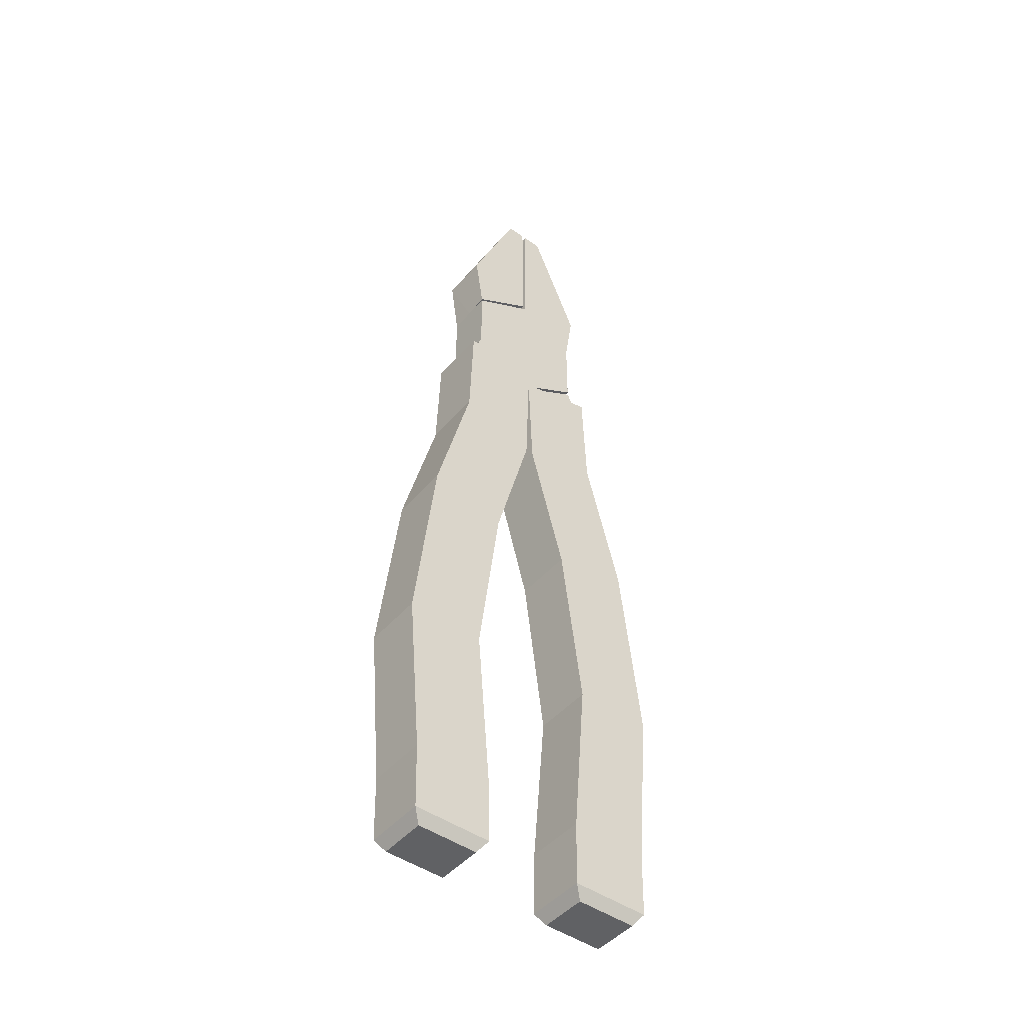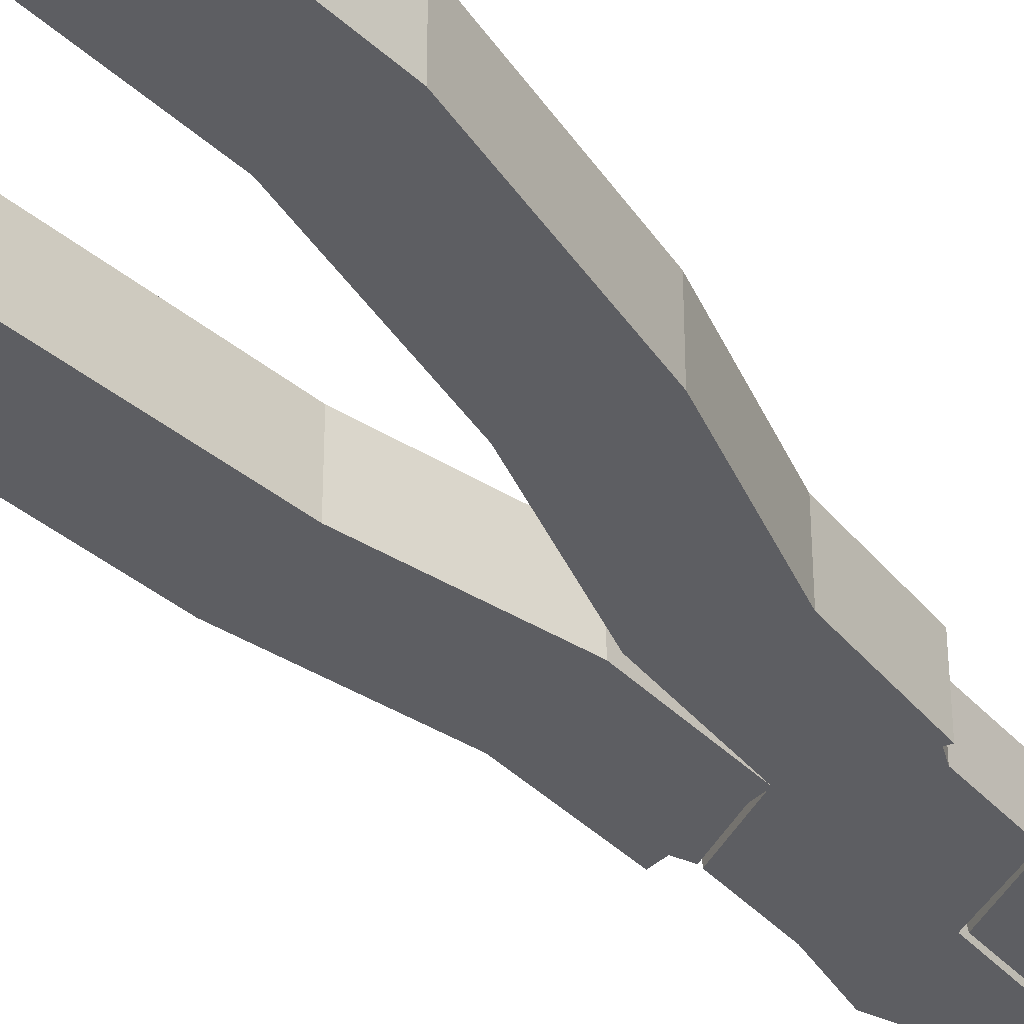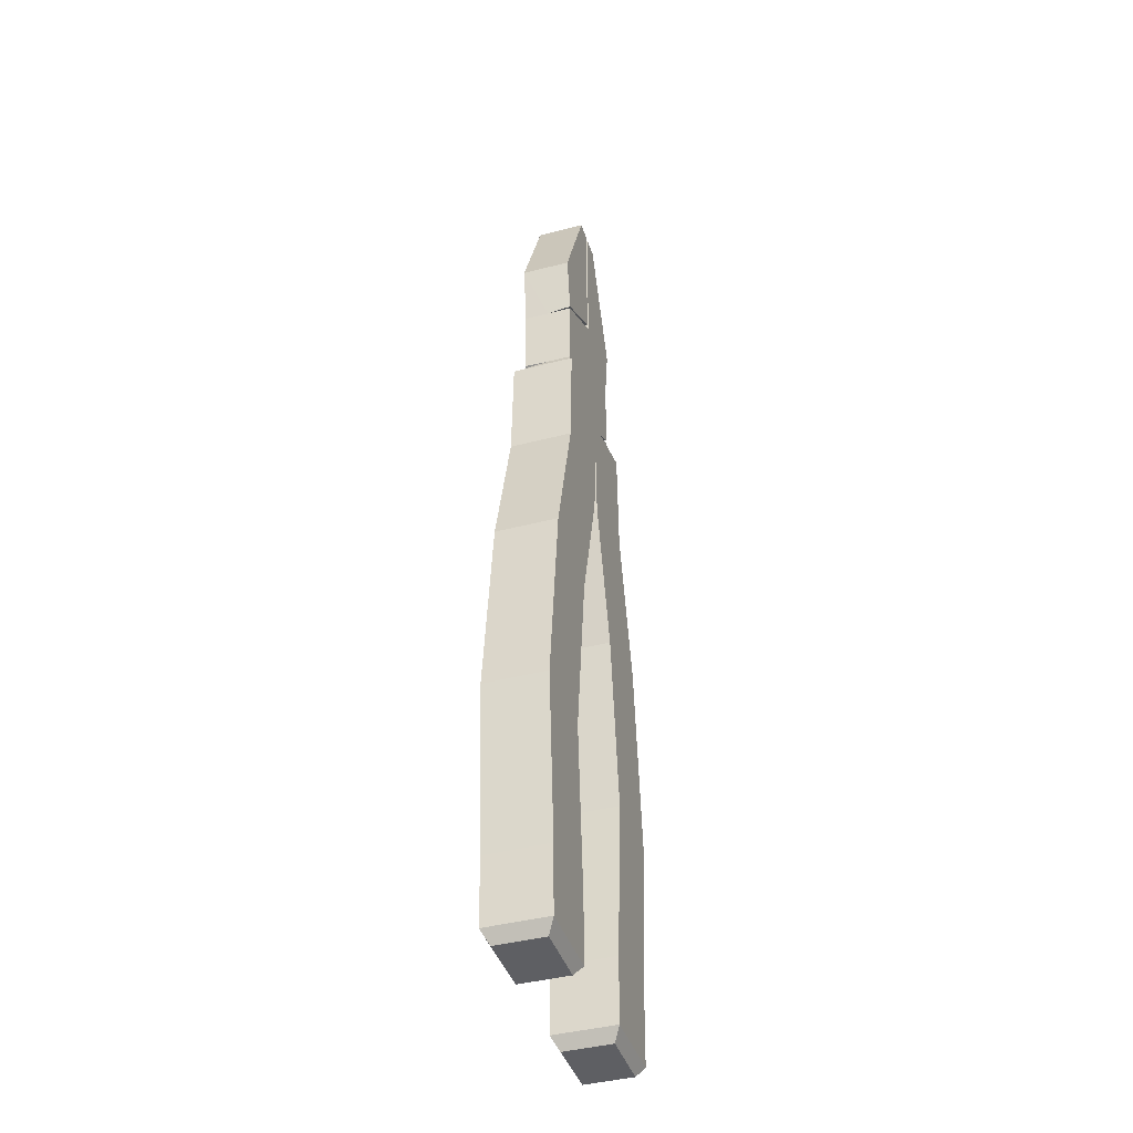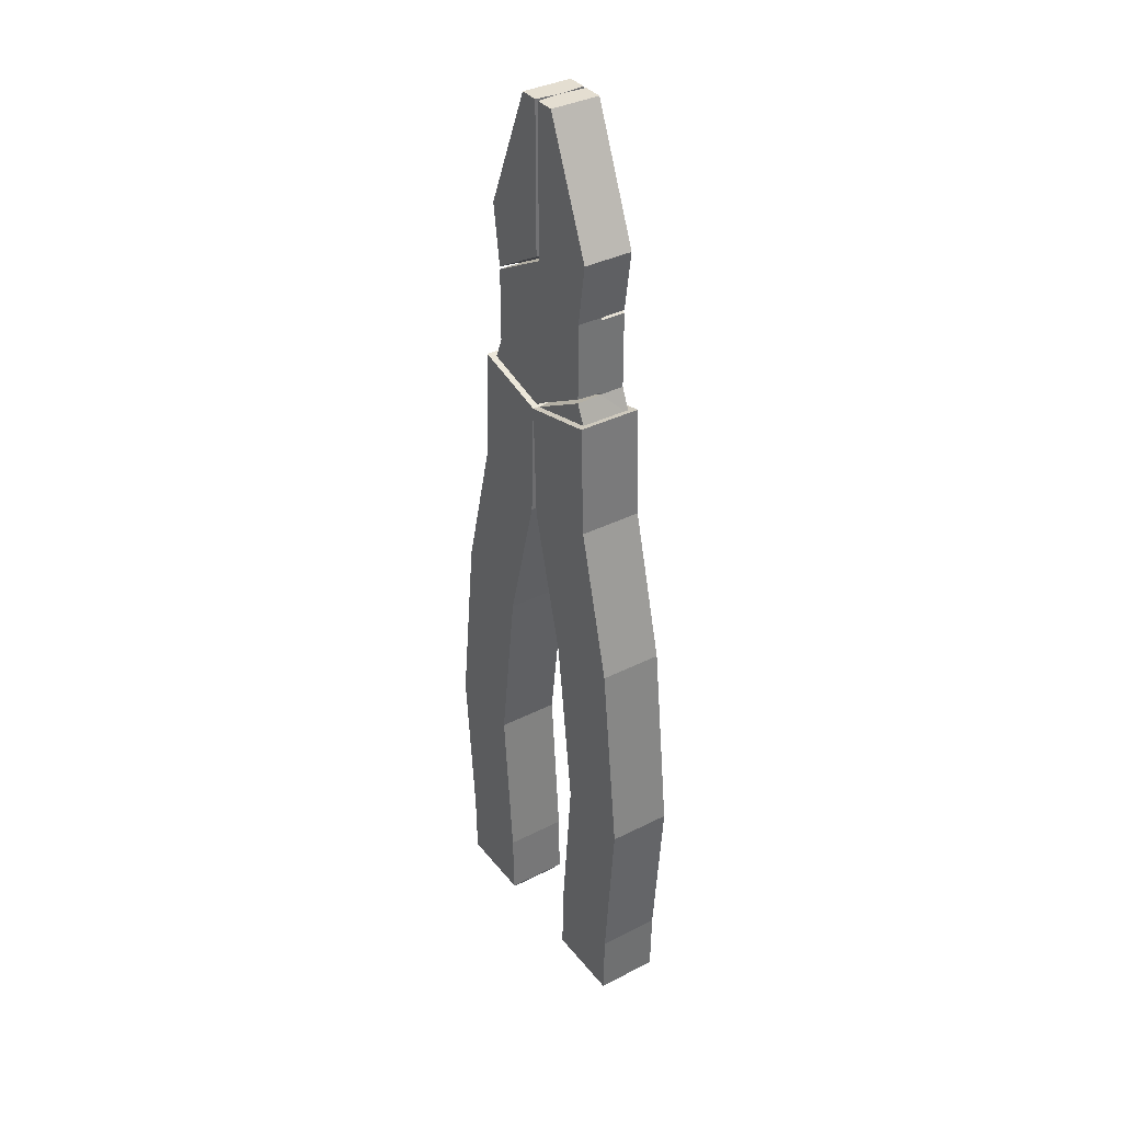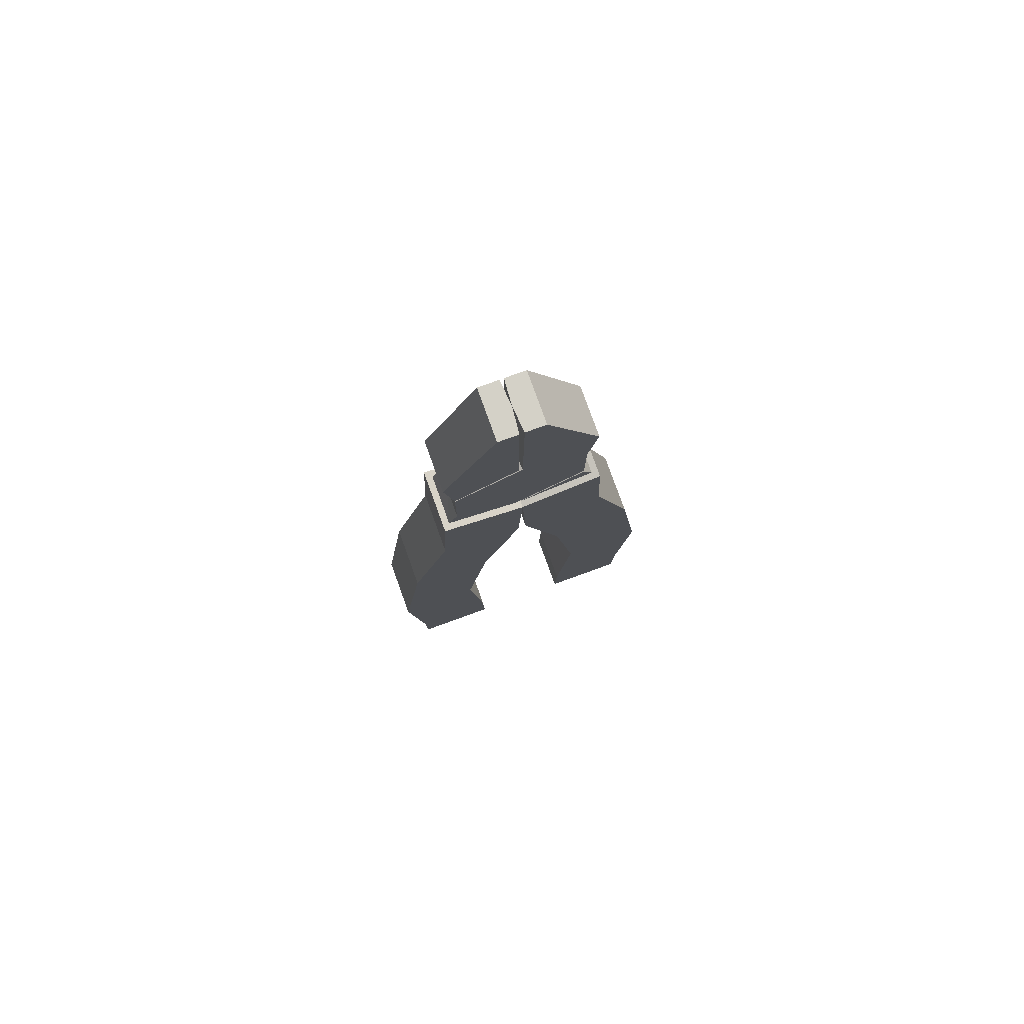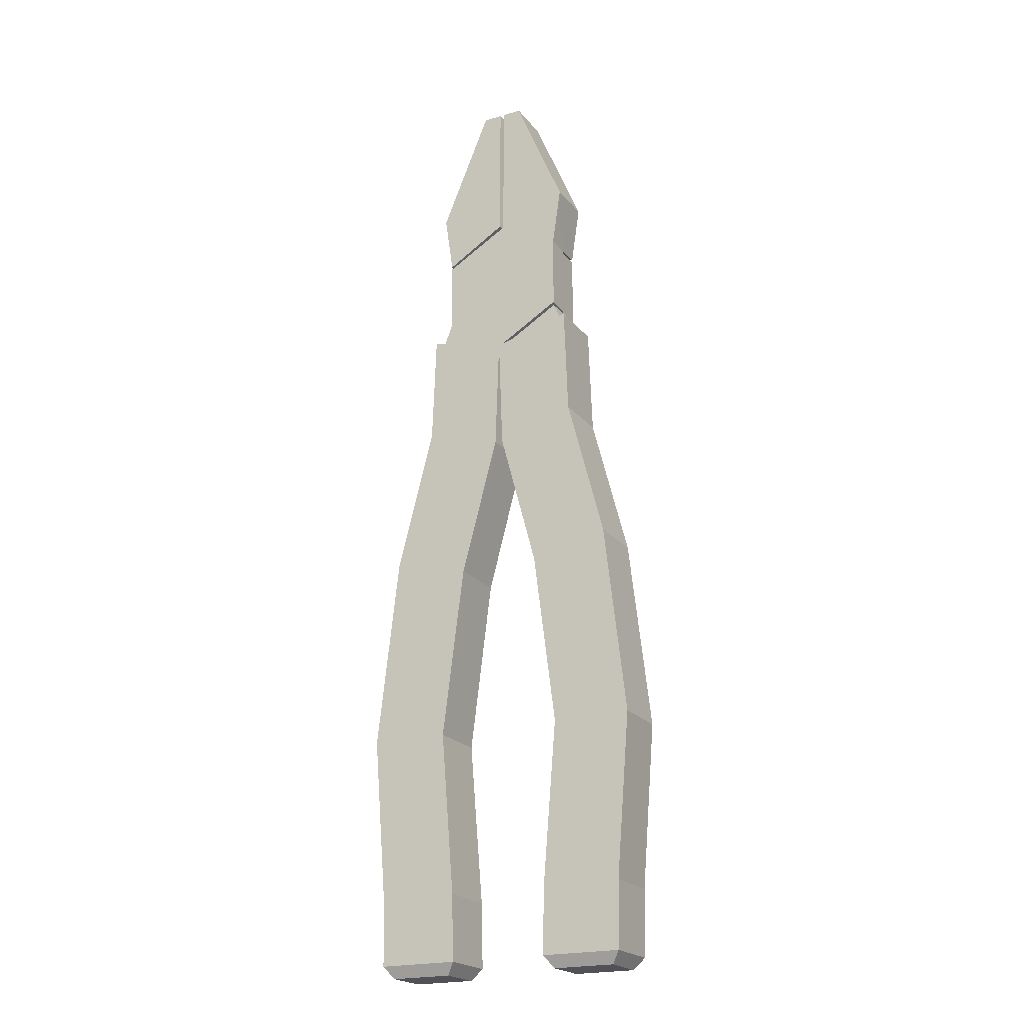
<metadata>
{"format":"obj","ext":"obj","renderer":"f3d","projection":"perspective","resolution":1024,"background":"white","views":[{"elev":-46.8,"azim":-38.4,"up":"+Z"},{"elev":-38.4,"azim":-143.5,"up":"+Y"},{"elev":-41.5,"azim":-72.4,"up":"+Z"},{"elev":36.4,"azim":56.6,"up":"+Z"},{"elev":79.8,"azim":-19.9,"up":"+Z"},{"elev":-21.4,"azim":27.6,"up":"+Z"}]}
</metadata>
<code>
v 2.041 0 -1.231
v 1e-06 0 -2.357
v -2.041 0 -1.178
v -2.041 0 1.178
v -0 0 2.357
v 2.041 0 1.178
v 2.041 0.7719 -1.231
v 1e-06 0.7719 -2.325
v -2.041 0.7719 -1.147
v -2.041 0.7719 1.178
v -0.03667 0.7719 2.357
v 2.041 0.7719 1.178
v 2.371 0.7719 -1.981
v 0.7015 0.7719 -2.945
v -2.325 0.7719 3.197
v -1e-06 0 3.277
v -0.6875 0.7719 7.11
v -0 0 7.11
v -0.06678 0.7719 7.11
v -2.041 -0.7719 1.266
v -0.07513 -0.7719 2.444
v -2.325 -0.7719 3.197
v -0.07513 -0.7719 7.11
v -0.6875 -0.7719 7.11
v 2.041 -0.7719 -1.265
v 1e-06 -0.7719 -2.443
v 0.7015 -0.7719 -2.945
v 2.371 -0.7719 -1.981
v -0.05738 0.7719 3.277
v -0.06678 0.7719 5.103
v -1e-06 0 5.103
v -0.3763 0 4.116
v -0.2665 0 3.433
v -0.3859 0.7719 4.114
v -0.2748 0.7719 3.431
v 0 -0.9738 -2.435
v 2.523 -0.9738 -1.821
v 0 0.9738 -2.435
v 2.523 0.9738 -1.821
v 0.1289 0.9738 -6.109
v 2.652 0.9738 -5.368
v 0.1289 -0.9738 -6.109
v 2.652 -0.9738 -5.368
v 1.334 0.9738 -10.6
v 3.857 0.9738 -10.01
v 3.857 -0.9738 -10.01
v 1.334 -0.9738 -10.6
v 2.045 0.9738 -16.17
v 4.568 0.9738 -16.17
v 4.568 -0.9738 -16.17
v 2.045 -0.9738 -16.17
v 1.617 0.9738 -21.37
v 4.14 0.9738 -21.37
v 4.14 -0.9738 -21.37
v 1.617 -0.9738 -21.37
v 1.571 0.9738 -23.46
v 4.094 0.9738 -23.46
v 4.094 -0.9738 -23.46
v 1.571 -0.9738 -23.46
v 1.856 0.7539 -23.84
v 3.809 0.7539 -23.84
v 3.809 -0.7539 -23.84
v 1.856 -0.7539 -23.84
f 2 3 9 8
f 3 4 10 9
f 17 18 19
f 5 6 12 11
f 6 1 7 12
f 1 6 5 4 3 2
f 11 8 9 10
f 25 26 27 28
f 2 8 14
f 8 7 13 14
f 7 1 13
f 20 21 22
f 35 33 16 29
f 10 4 15
f 22 21 23 24
f 16 33 32 31
f 4 5 21 20
f 15 4 20 22
f 16 31 23 21
f 18 17 24 23
f 17 15 22 24
f 1 2 26 25
f 2 14 27 26
f 14 13 28 27
f 13 1 25 28
f 5 16 21
f 5 11 29 16
f 35 10 15 34
f 31 30 19 18
f 23 31 18
f 30 31 32 34
f 32 33 35 34
f 34 17 19 30
f 15 17 34
f 11 10 35 29
f 7 8 11 12
f 36 37 39 38
f 38 39 41 40
f 60 61 62 63
f 42 43 37 36
f 37 43 41 39
f 42 36 38 40
f 40 41 45 44
f 41 43 46 45
f 43 42 47 46
f 42 40 44 47
f 44 45 49 48
f 45 46 50 49
f 46 47 51 50
f 47 44 48 51
f 48 49 53 52
f 49 50 54 53
f 50 51 55 54
f 51 48 52 55
f 52 53 57 56
f 53 54 58 57
f 54 55 59 58
f 55 52 56 59
f 56 57 61 60
f 57 58 62 61
f 58 59 63 62
f 59 56 60 63
v -2.041 -0 -1.178
v -1e-06 -0 -2.357
v 2.041 0 -1.178
v 2.041 0 1.26
v 0 -0 2.357
v -2.041 -0 1.178
v -2.041 -0.7719 -1.178
v -1e-06 -0.7719 -2.314
v 2.041 -0.7719 -1.136
v 2.041 -0.7719 1.26
v 0.04462 -0.7719 2.357
v -2.041 -0.7719 1.178
v -2.371 -0.7719 -1.981
v -0.7015 -0.7719 -2.945
v 2.325 -0.7719 3.197
v 1e-06 -0 3.277
v 0.6875 -0.7719 7.11
v 0 0 7.11
v 0.07226 -0.7719 7.11
v 2.041 0.7719 1.266
v 0.05691 0.7719 2.444
v 2.325 0.7719 3.197
v 0.05691 0.7719 7.11
v 0.6875 0.7719 7.11
v -2.041 0.7719 -1.256
v -1e-06 0.7719 -2.434
v -0.7015 0.7719 -2.945
v -2.371 0.7719 -1.981
v 0.05691 0.7719 3.277
v 0.05691 0.7719 5.103
v 1e-06 -0 5.103
v 0.3955 0 4.082
v 0.2804 -0 3.441
v 0.4054 0.7719 4.076
v 0.2779 0.7719 3.431
v 0 -0.9738 -2.435
v -2.523 -0.9738 -1.821
v 0 0.9738 -2.435
v -2.523 0.9738 -1.821
v -0.1289 0.9738 -6.109
v -2.652 0.9738 -5.368
v -0.1289 -0.9738 -6.109
v -2.652 -0.9738 -5.368
v -1.334 0.9738 -10.6
v -3.857 0.9738 -10.01
v -3.857 -0.9738 -10.01
v -1.334 -0.9738 -10.6
v -2.045 0.9738 -16.17
v -4.568 0.9738 -16.17
v -4.568 -0.9738 -16.17
v -2.045 -0.9738 -16.17
v -1.617 0.9738 -21.37
v -4.14 0.9738 -21.37
v -4.14 -0.9738 -21.37
v -1.617 -0.9738 -21.37
v -1.571 0.9738 -23.46
v -4.094 0.9738 -23.46
v -4.094 -0.9738 -23.46
v -1.571 -0.9738 -23.46
v -1.856 0.7539 -23.84
v -3.809 0.7539 -23.84
v -3.809 -0.7539 -23.84
v -1.856 -0.7539 -23.84
f 65 66 72 71
f 66 67 73 72
f 80 81 82
f 68 69 75 74
f 69 64 70 75
f 64 69 66 65
f 72 73 74 71
f 88 89 90 91
f 65 71 77
f 71 70 76 77
f 70 64 76
f 83 84 92 98
f 68 74 79
f 74 73 78
f 73 67 78
f 85 97 87
f 94 82 81
f 74 78 80 82
f 67 68 84 83
f 68 79 92 84
f 78 67 83 85
f 93 94 81 86
f 81 80 87 86
f 80 78 85 87
f 64 65 89 88
f 65 77 90 89
f 77 76 91 90
f 76 64 88 91
f 96 98 92 79
f 93 97 95 94
f 79 74 82 94
f 79 94 95 96
f 96 95 97 98
f 87 97 93 86
f 97 85 83 98
f 66 69 68 67
f 71 74 75 70
f 99 101 102 100
f 101 103 104 102
f 123 126 125 124
f 105 99 100 106
f 100 102 104 106
f 105 103 101 99
f 103 107 108 104
f 104 108 109 106
f 106 109 110 105
f 105 110 107 103
f 107 111 112 108
f 108 112 113 109
f 109 113 114 110
f 110 114 111 107
f 111 115 116 112
f 112 116 117 113
f 113 117 118 114
f 114 118 115 111
f 115 119 120 116
f 116 120 121 117
f 117 121 122 118
f 118 122 119 115
f 119 123 124 120
f 120 124 125 121
f 121 125 126 122
f 122 126 123 119

</code>
